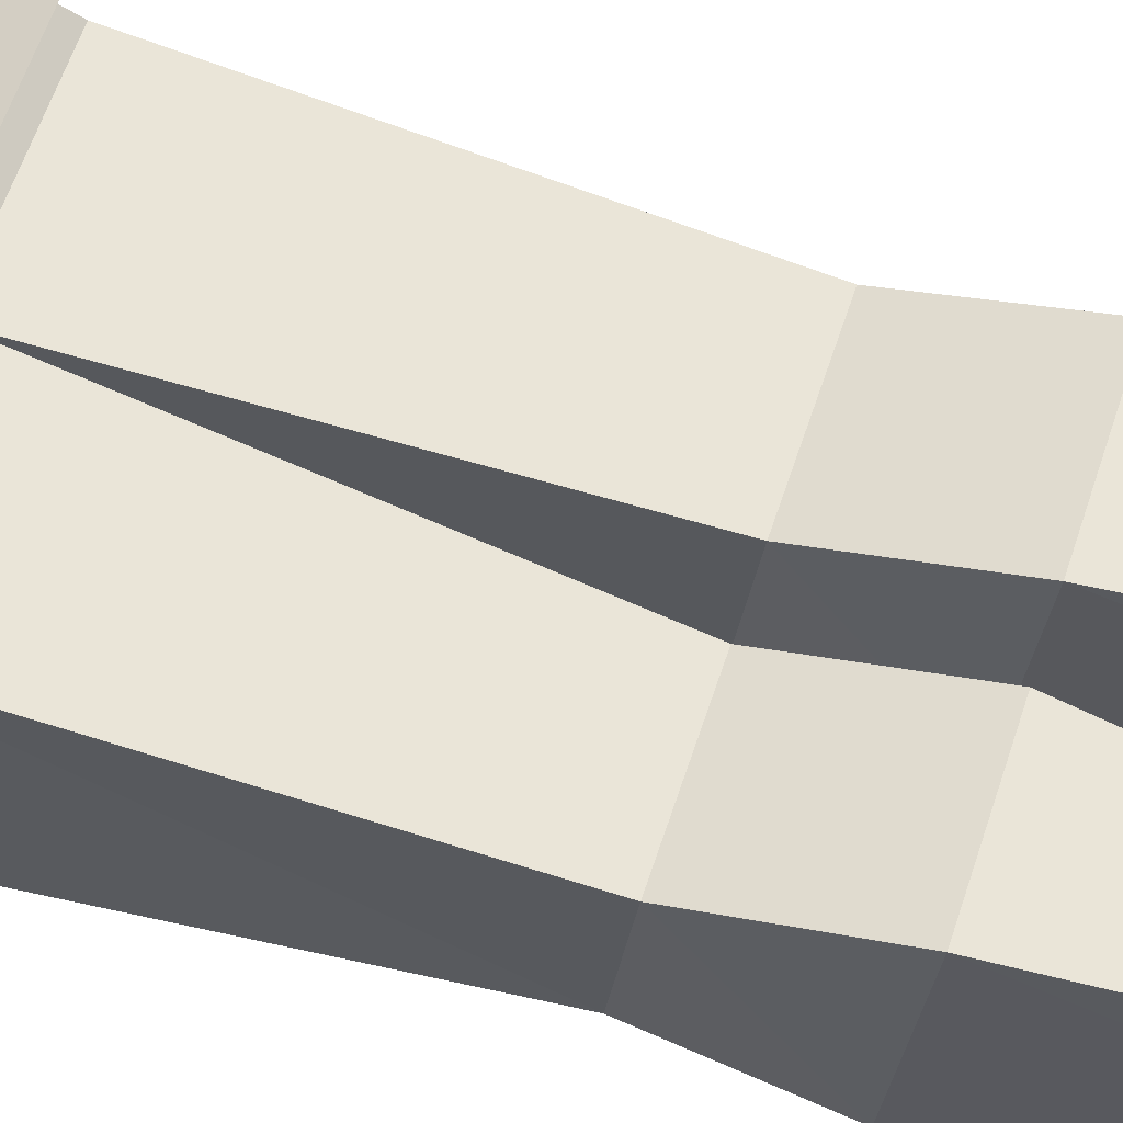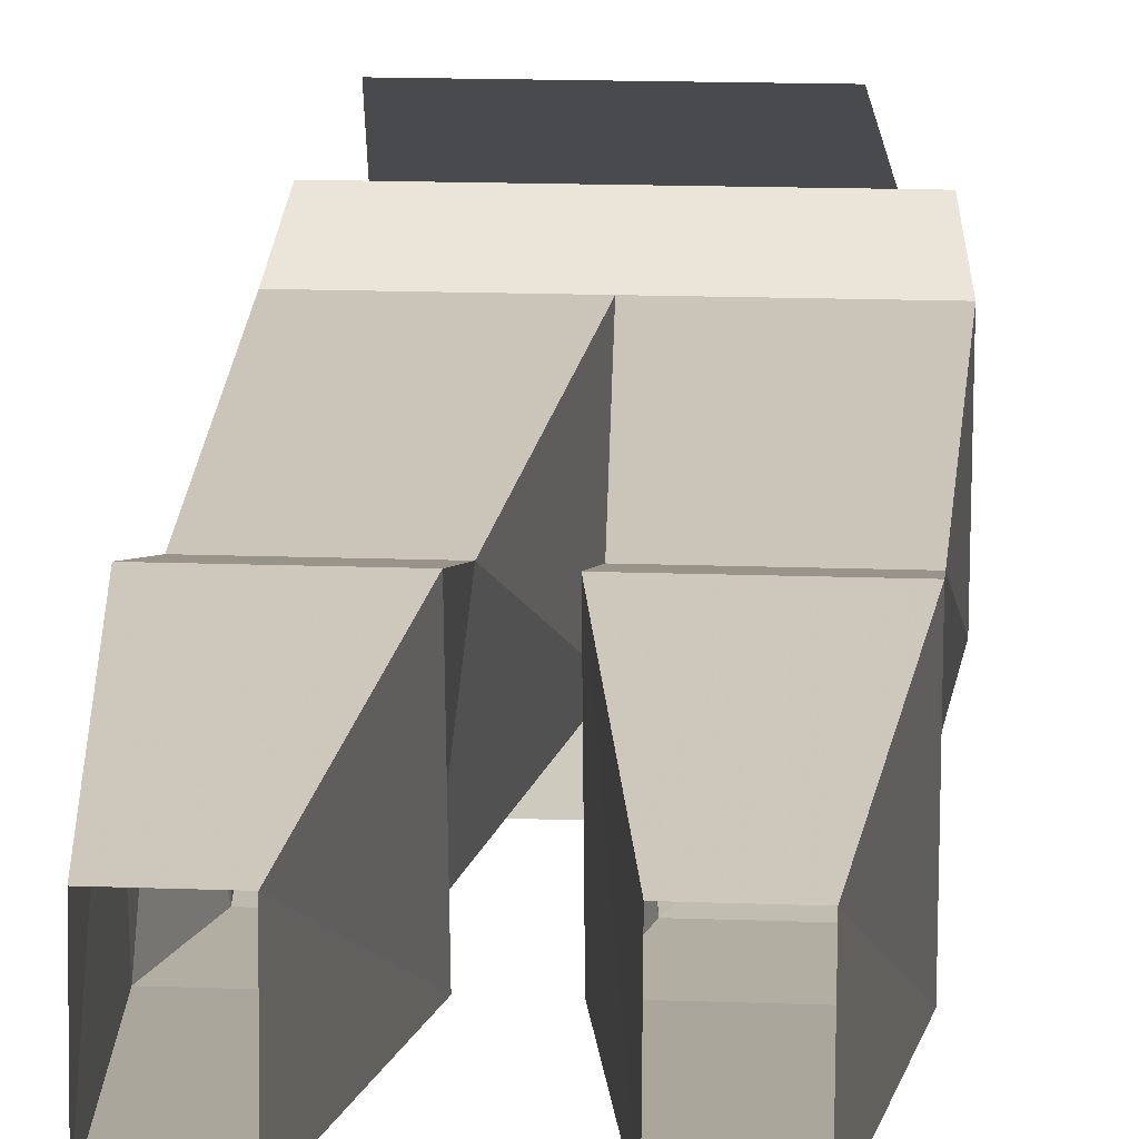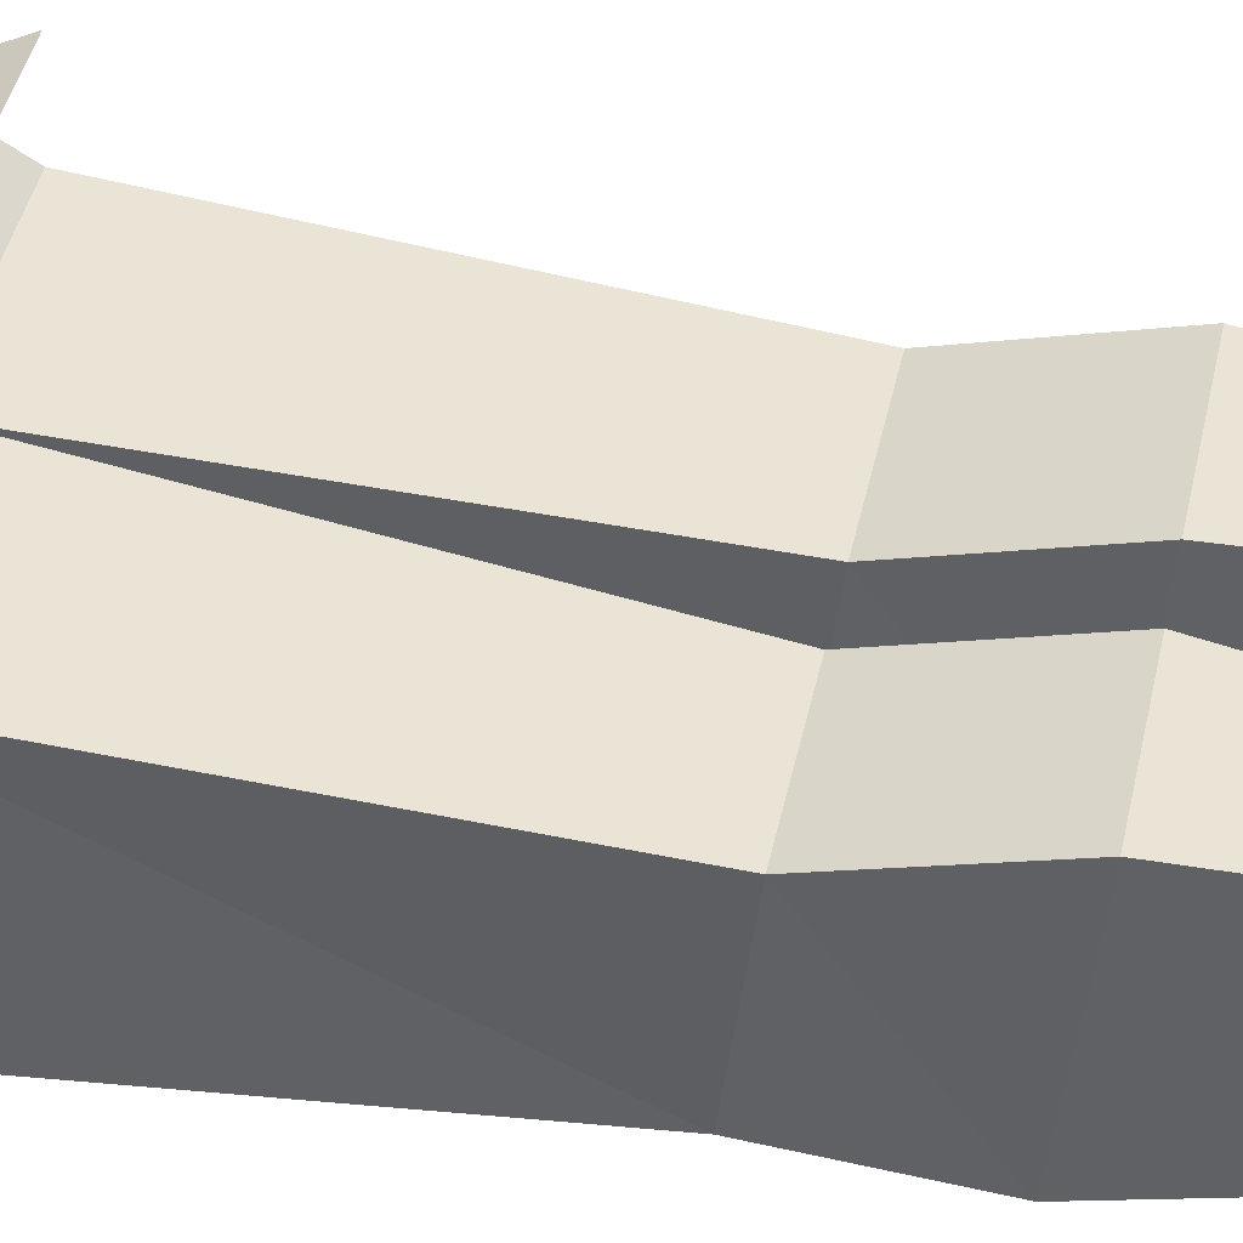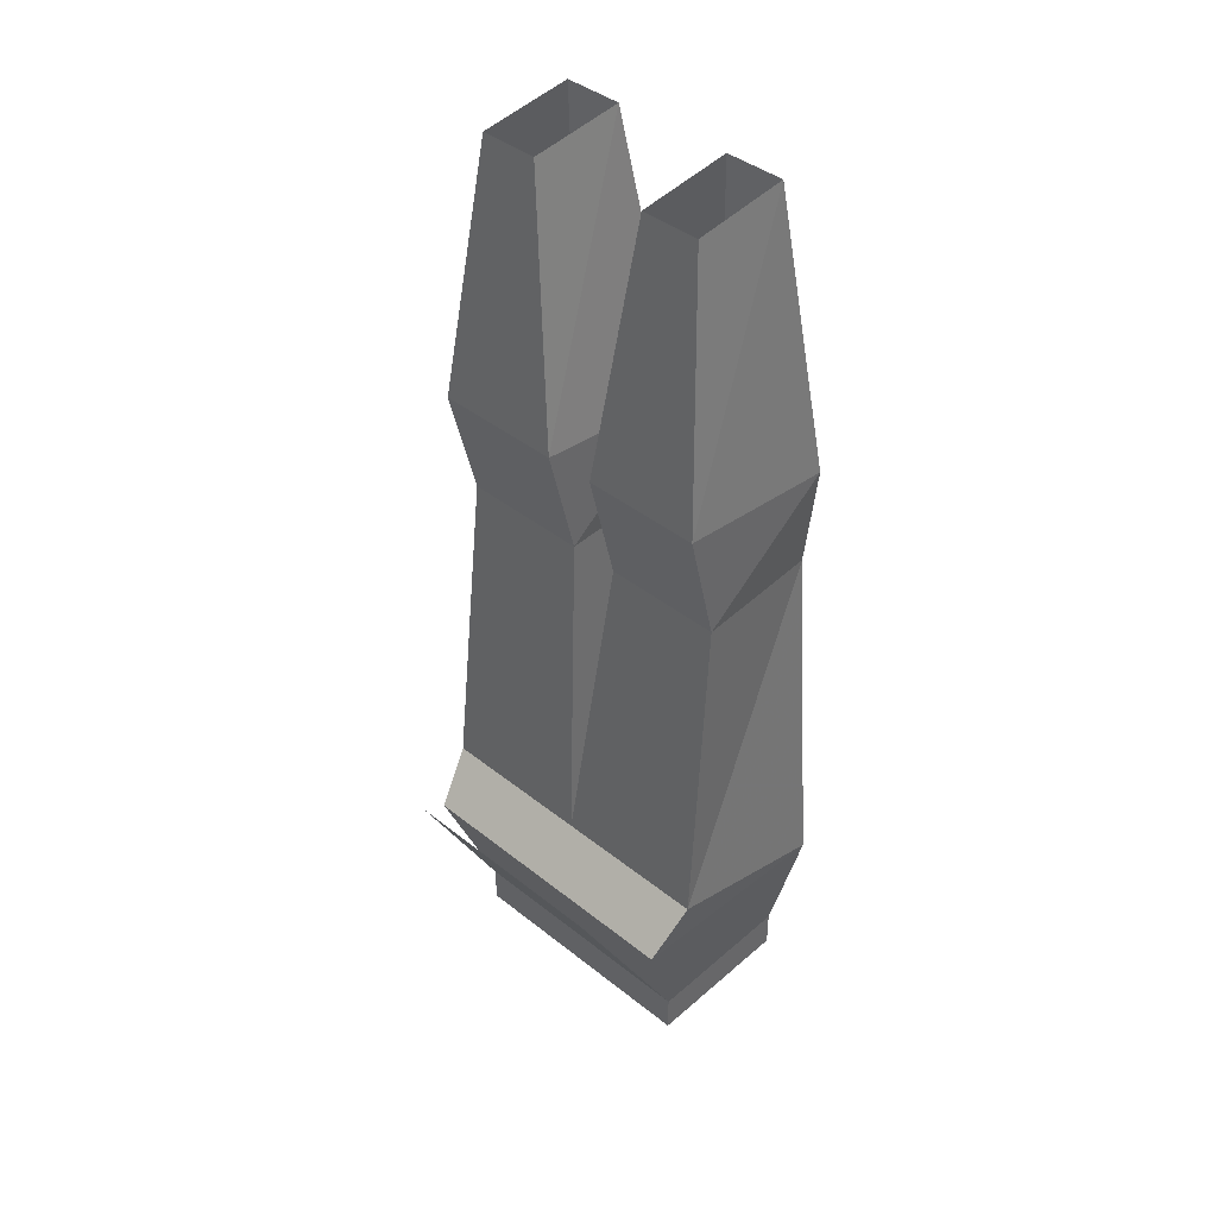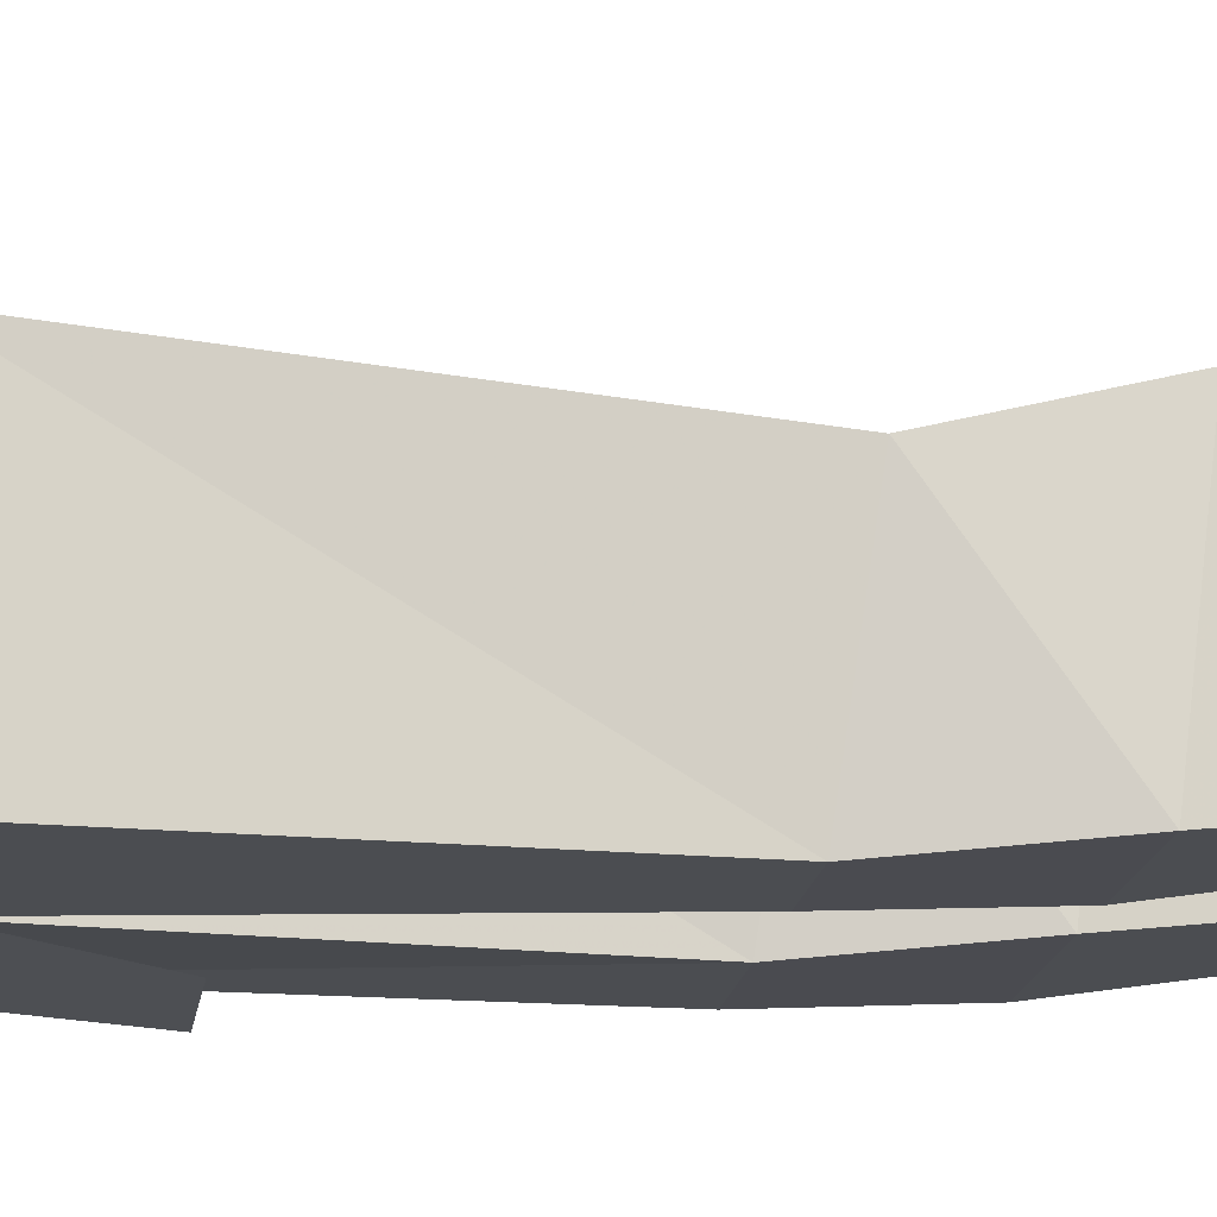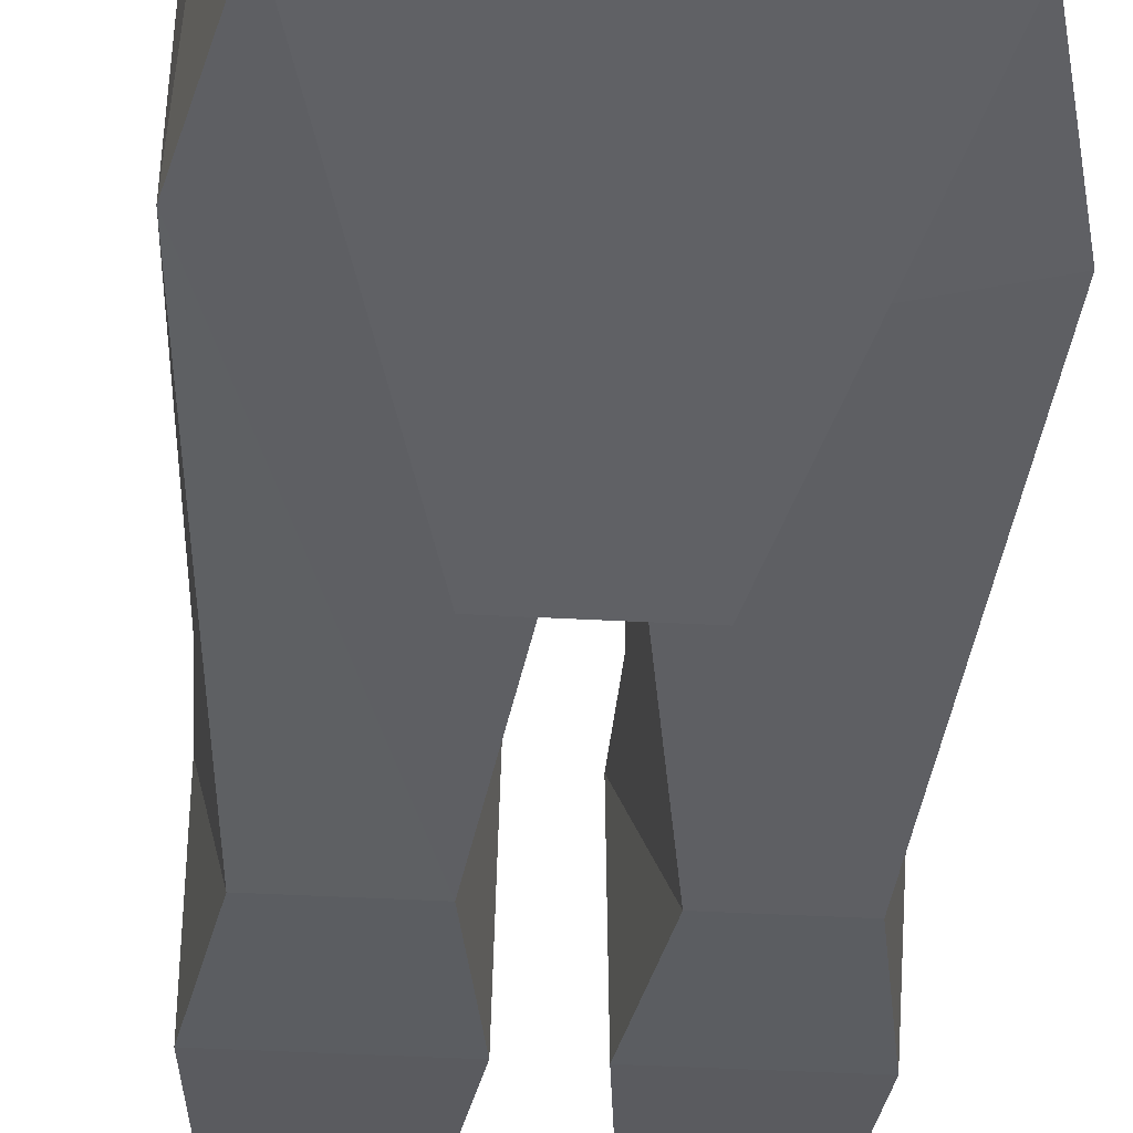
<metadata>
{"format":"obj","ext":"obj","renderer":"f3d","projection":"perspective","resolution":1024,"background":"white","views":[{"elev":59.0,"azim":107.8,"up":"+Z"},{"elev":15.5,"azim":-175.5,"up":"+Z"},{"elev":40.3,"azim":101.3,"up":"+Z"},{"elev":41.6,"azim":43.8,"up":"+Y"},{"elev":-15.6,"azim":82.7,"up":"+Z"},{"elev":-40.9,"azim":-3.8,"up":"+Z"}]}
</metadata>
<code>
v 0.1016 -0.8906 -0.0625
v 0.1016 -0.8594 0.0625
v 0.1016 -0.8906 0.0625
v -0.1016 -0.8906 0.0625
v -0.1016 -0.8906 -0.0625
v -0.1016 -0.8594 -0.0625
v 0.1016 -0.8594 -0.0625
v 0.1172 -0.7578 0.1016
v -0.1016 -0.8594 0.0625
v -0.1172 -0.7578 0.1016
v -0.125 -0.7578 -0.0625
v 0 -0.7188 -0.07031
v 0.125 -0.7578 -0.07031
v 0.125 -0.7188 0.07031
v 0 -0.7188 0.07031
v -0.125 -0.7188 0.07031
v -0.1172 -0.4531 0.04688
v -0.1016 -0.4688 -0.07031
v -0.03125 -0.4688 -0.07031
v 0.02344 -0.4531 0.04688
v 0.03906 -0.4688 -0.07031
v 0.1016 -0.4688 -0.07031
v 0.1172 -0.4531 0.04688
v 0.08594 -0.7031 0.1484
v -0.08594 -0.7031 0.1484
v -0.03906 -0.6328 -0.09375
v 0.03906 -0.6328 -0.09375
v 0.1172 -0.3594 0.07031
v 0.09375 -0.1484 0.04688
v 0.04688 -0.1484 0.04688
v 0.02344 -0.3594 0.07031
v 0.1172 -0.375 -0.0625
v 0.09375 -0.1406 -0.03125
v 0.02344 -0.375 -0.0625
v 0.04688 -0.1406 -0.03125
v -0.01562 -0.3594 0.07031
v -0.04688 -0.1484 0.04688
v -0.09375 -0.1484 0.04688
v -0.1172 -0.3594 0.07031
v -0.01562 -0.4531 0.04688
v -0.01562 -0.375 -0.0625
v -0.04688 -0.1406 -0.03125
v -0.1172 -0.375 -0.0625
v -0.09375 -0.1406 -0.03125
f 1 2 3
f 1 3 4
f 1 4 5
f 1 5 6
f 1 6 7
f 1 7 2
f 2 9 3
f 3 9 4
f 4 9 5
f 5 9 6
f 2 7 8
f 2 8 9
f 6 9 10
f 6 10 11
f 6 11 12
f 6 12 7
f 7 12 13
f 7 13 8
f 8 13 14
f 8 14 15
f 8 15 10
f 8 10 9
f 15 16 10
f 10 16 11
f 11 16 17
f 11 17 18
f 11 18 19
f 11 19 12
f 12 19 15
f 12 15 20
f 12 20 21
f 12 21 22
f 12 22 13
f 13 22 14
f 14 22 23
f 14 23 20
f 14 20 15
f 28 29 30
f 28 30 31
f 28 31 23
f 28 23 32
f 28 32 33
f 28 33 29
f 33 32 34
f 33 34 35
f 35 34 30
f 30 34 31
f 31 34 21
f 31 21 20
f 31 20 23
f 32 22 21
f 32 21 34
f 32 23 22
f 36 37 38
f 36 38 39
f 36 39 40
f 36 40 41
f 36 41 42
f 36 42 37
f 42 41 43
f 42 43 44
f 44 43 38
f 38 43 39
f 39 43 18
f 39 18 17
f 39 17 40
f 40 17 15
f 40 15 19
f 40 19 41
f 41 19 18
f 41 18 43
f 15 17 16
f 9 2 24
f 9 24 25
f 26 27 7
f 26 7 6

</code>
